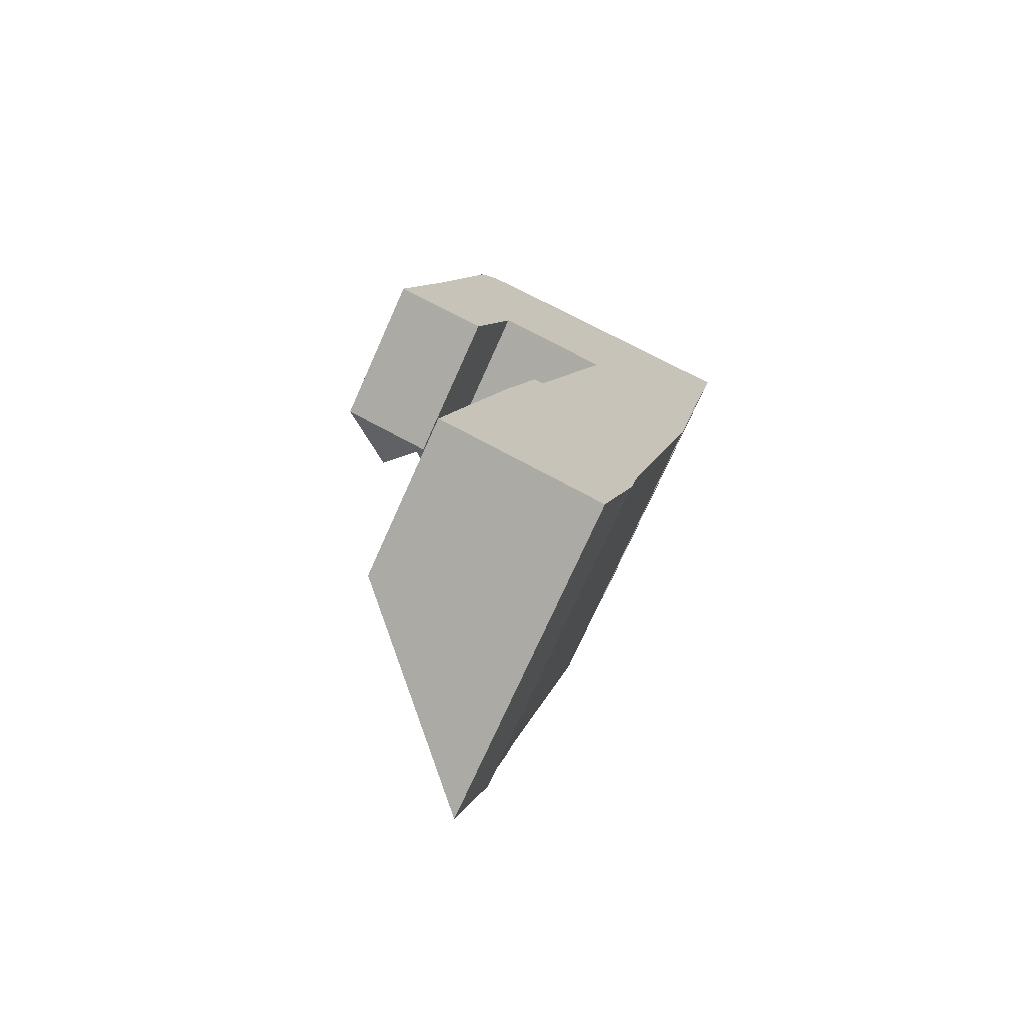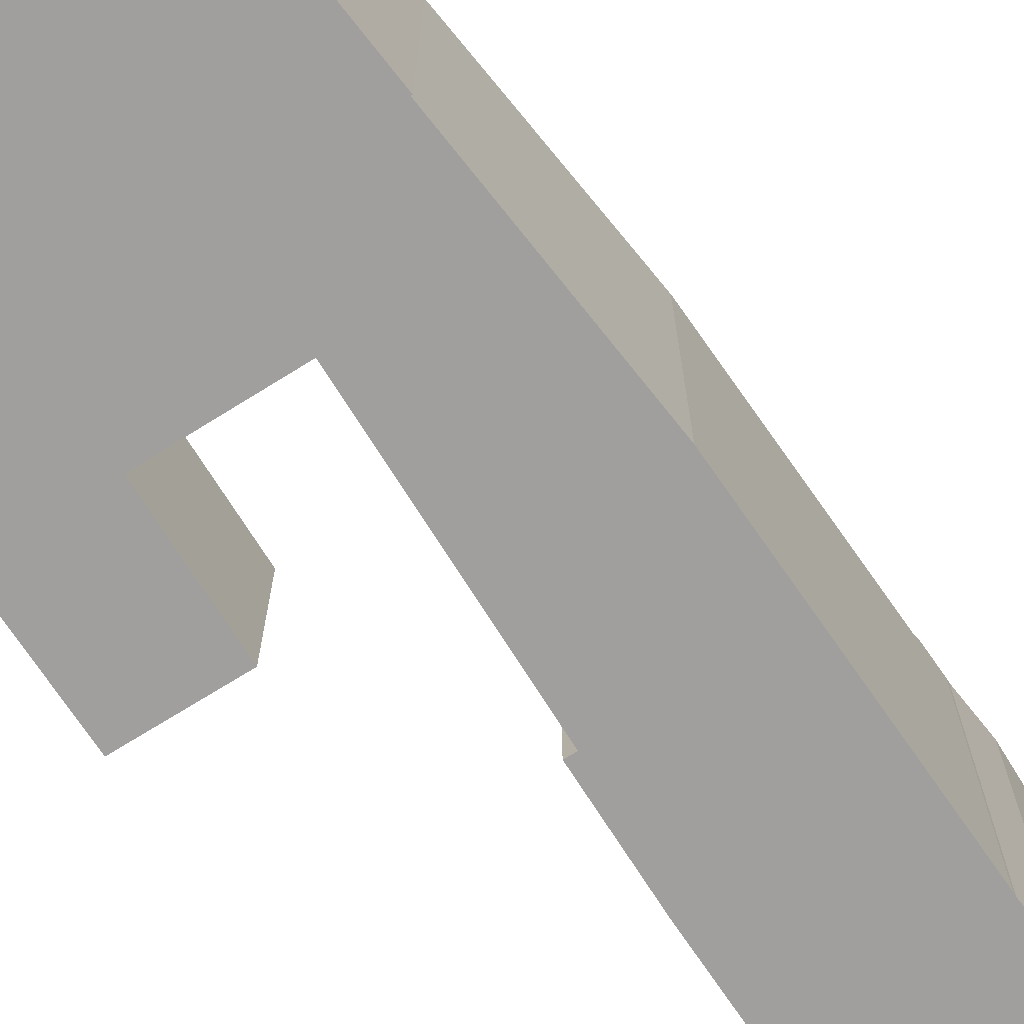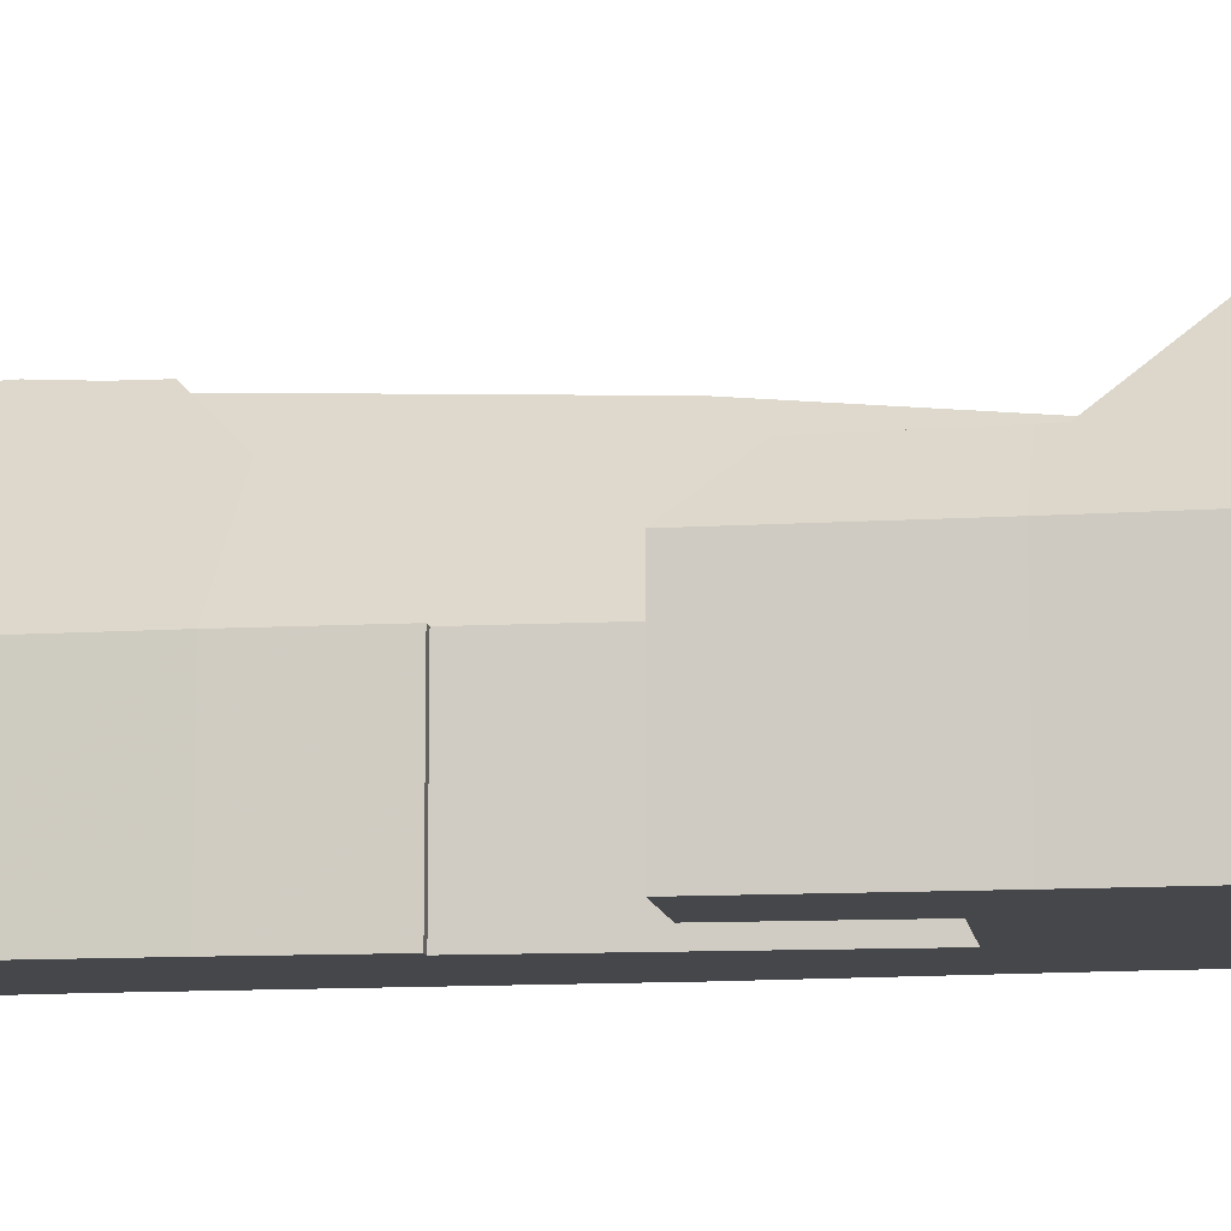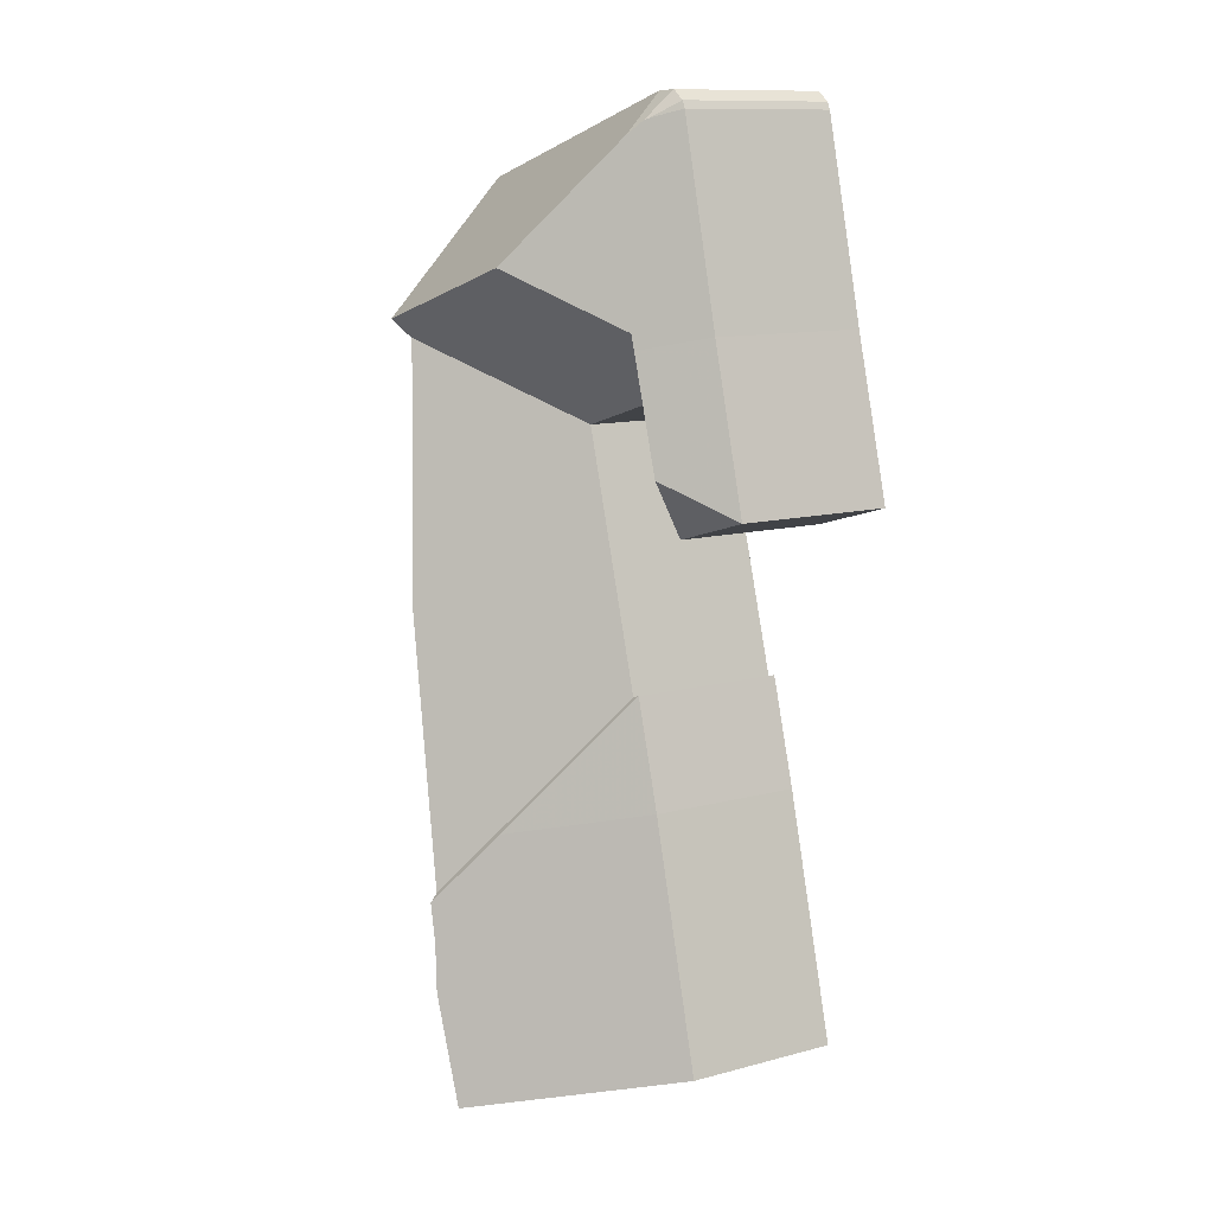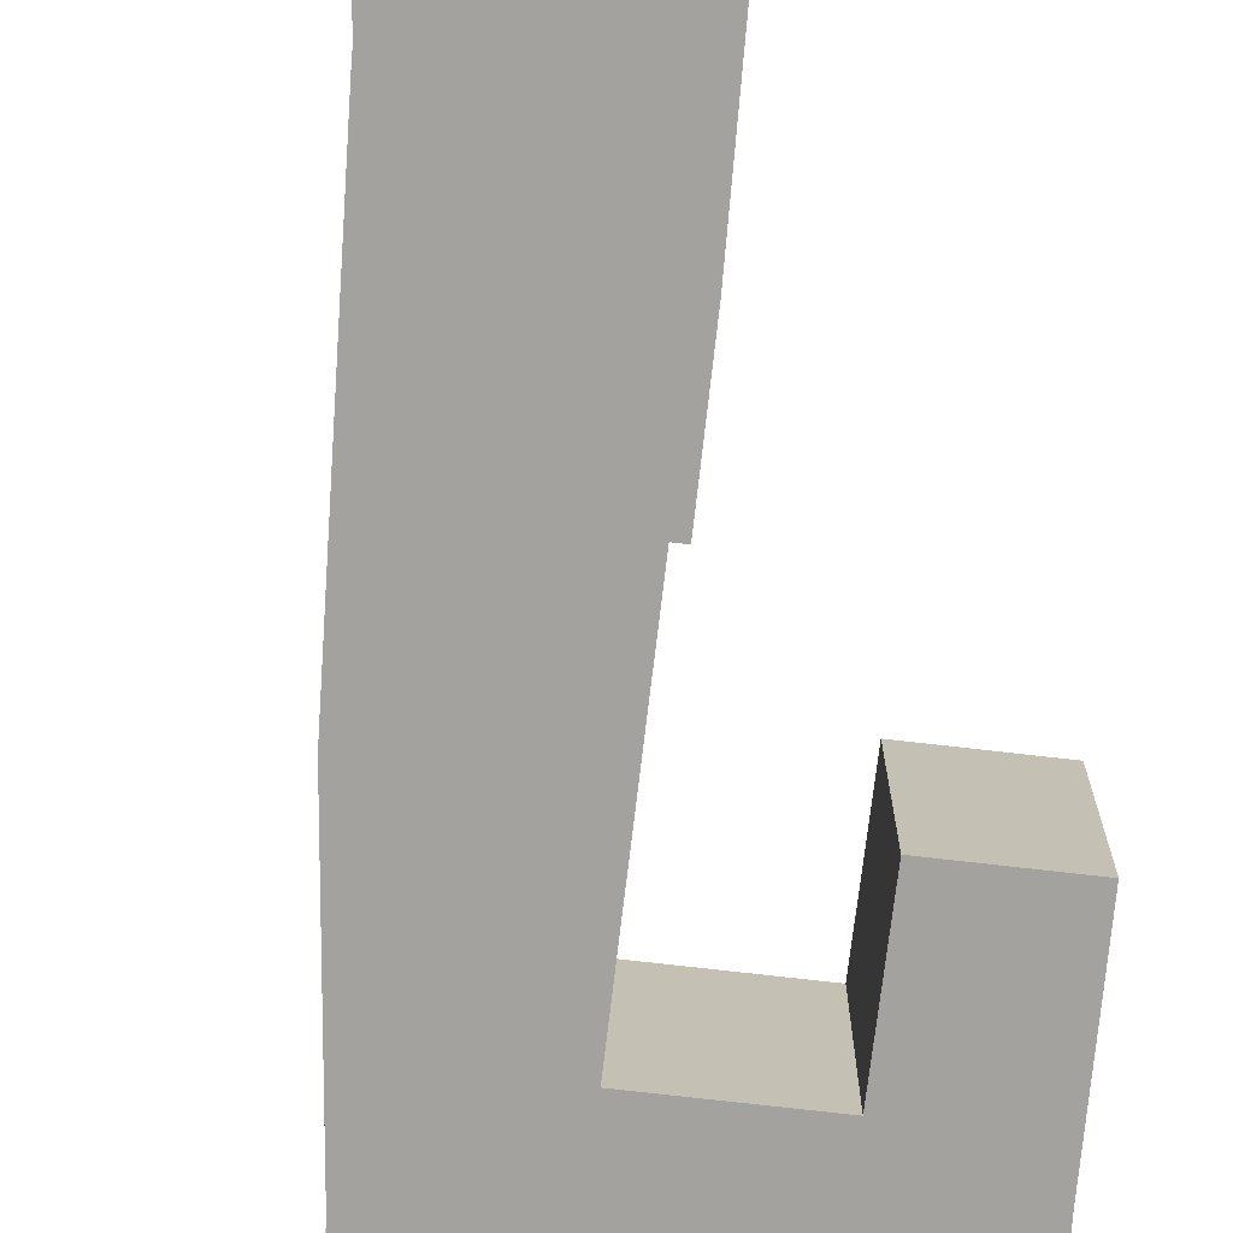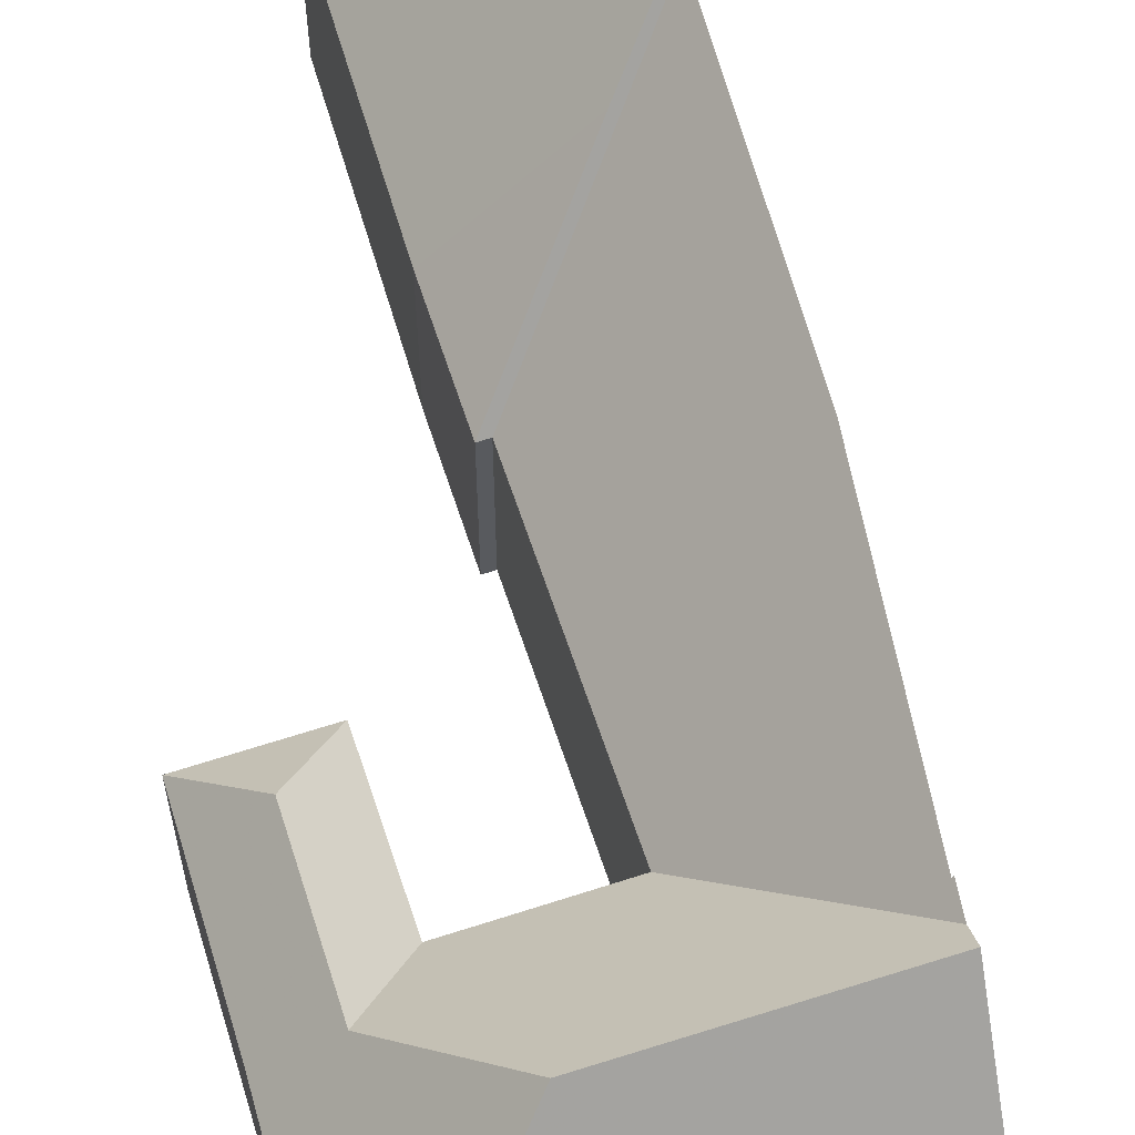
<metadata>
{"format":"obj","ext":"obj","renderer":"f3d","projection":"perspective","resolution":1024,"background":"white","views":[{"elev":-74.0,"azim":-24.1,"up":"+Z"},{"elev":-71.4,"azim":48.7,"up":"+Y"},{"elev":-10.4,"azim":-65.4,"up":"+Y"},{"elev":11.9,"azim":-122.3,"up":"+Z"},{"elev":-72.4,"azim":-169.9,"up":"+Y"},{"elev":63.6,"azim":-1.5,"up":"+Y"}]}
</metadata>
<code>
v 0.6592 -0.01847 5.168
v 0.6088 -0.01847 5.183
v 0.6414 0.00817 5.201
v 0.6439 -0.03182 4.896
v 0.6439 -0.03182 4.896
v 0.6439 -0.03182 4.896
v 0.7509 0.06978 4.954
v 0.7459 0.07185 4.928
v 0.7283 0.06969 4.87
v 0.7556 0.06952 4.973
v 0.7515 0.06984 4.956
v 0.735 0.04011 5.01
v 0.6786 -0.01847 5.026
v 0.6439 -0.01847 4.896
v 0.6439 -0.01847 4.896
v 0.6955 -0.01847 5.083
v 0.6319 -0.01847 5.267
v 0.6584 0.00892 5.26
v 0.6601 -0.01847 5.374
v 0.6672 -0.01847 5.379
v 0.6716 -0.004127 5.365
v 0.6695 -0.006502 5.366
v 0.6582 -0.01847 5.37
v 0.679 -0.01847 5.234
v 0.6606 0.009099 5.268
v 0.7566 0.06543 4.977
v 0.7005 -0.01847 5.082
v 0.679 -0.01847 5.234
v 0.7408 -0.01847 5.215
v 0.7408 -0.1029 5.215
v 0.679 -0.1029 5.234
v 0.6592 -0.01847 5.168
v 0.679 -0.01847 5.234
v 0.679 -0.1029 5.234
v 0.6592 -0.1029 5.168
v 0.6088 -0.01847 5.183
v 0.6592 -0.01847 5.168
v 0.6592 -0.1029 5.168
v 0.6088 -0.1029 5.183
v 0.6319 -0.01847 5.267
v 0.6088 -0.01847 5.183
v 0.6088 -0.1029 5.183
v 0.6319 -0.1029 5.267
v 0.6582 -0.01847 5.37
v 0.6319 -0.01847 5.267
v 0.6319 -0.1029 5.267
v 0.6582 -0.1029 5.37
v 0.6601 -0.01847 5.374
v 0.6582 -0.01847 5.37
v 0.6582 -0.1029 5.37
v 0.6601 -0.1029 5.374
v 0.6672 -0.01847 5.379
v 0.6601 -0.01847 5.374
v 0.6601 -0.1029 5.374
v 0.6672 -0.1029 5.379
v 0.7917 0.0581 5.119
v 0.8144 0.04377 5.244
v 0.8144 -0.1029 5.244
v 0.7917 -0.1029 5.119
v 0.7515 -0.1029 4.956
v 0.7509 -0.1029 4.954
v 0.7459 -0.1029 4.928
v 0.7283 -0.1029 4.87
v 0.6439 -0.03182 4.896
v 0.6439 -0.01847 4.896
v 0.7283 0.06969 4.87
v 0.6439 -0.1029 4.896
v 0.6439 -0.03182 4.896
v 0.7283 -0.1029 4.87
v 0.6439 -0.03182 4.896
v 0.6439 -0.03182 4.896
v 0.6439 -0.1029 4.896
v 0.6439 -0.1029 4.896
v 0.6439 -0.01847 4.896
v 0.6439 -0.03182 4.896
v 0.6439 -0.1029 4.896
v 0.6786 -0.1029 5.026
v 0.6786 -0.01847 5.026
v 0.6955 -0.01847 5.083
v 0.6786 -0.01847 5.026
v 0.6786 -0.1029 5.026
v 0.6955 -0.1029 5.083
v 0.7005 -0.01847 5.082
v 0.6955 -0.01847 5.083
v 0.6955 -0.1029 5.083
v 0.7005 -0.1029 5.082
v 0.7408 -0.01847 5.215
v 0.7005 -0.01847 5.082
v 0.7005 -0.1029 5.082
v 0.7408 -0.1029 5.215
v 0.6793 -0.01847 5.379
v 0.6672 -0.01847 5.379
v 0.6672 -0.1029 5.379
v 0.6793 -0.1029 5.379
v 0.6763 0.001928 5.359
v 0.712 0.05177 5.297
v 0.8193 0.05314 5.266
v 0.8175 0.04307 5.256
v 0.8151 0.04446 5.244
v 0.8144 0.04377 5.244
v 0.8151 0.04446 5.244
v 0.8151 -0.1029 5.244
v 0.8144 -0.1029 5.244
v 0.6319 -0.1029 5.267
v 0.6088 -0.1029 5.183
v 0.6592 -0.1029 5.168
v 0.6582 -0.1029 5.37
v 0.6601 -0.1029 5.374
v 0.6672 -0.1029 5.379
v 0.679 -0.1029 5.234
v 0.6793 -0.1029 5.379
v 0.6955 -0.1029 5.083
v 0.6786 -0.1029 5.026
v 0.6439 -0.1029 4.896
v 0.7005 -0.1029 5.082
v 0.7283 -0.1029 4.87
v 0.7408 -0.1029 5.215
v 0.7459 -0.1029 4.928
v 0.7509 -0.1029 4.954
v 0.7515 -0.1029 4.956
v 0.7917 -0.1029 5.119
v 0.8144 -0.1029 5.244
v 0.8151 -0.1029 5.244
v 0.8325 -0.1029 5.337
v 0.8325 -0.01847 5.337
v 0.6793 -0.01847 5.379
v 0.6793 -0.1029 5.379
v 0.8325 -0.1029 5.337
v 0.8175 0.04307 5.256
v 0.8193 0.05314 5.266
v 0.8325 -0.01847 5.337
v 0.8151 0.04446 5.244
v 0.8151 -0.1029 5.244
v 0.8325 -0.1029 5.337
f 1 2 3
f 4 5 6
f 7 8 9
f 10 11 7
f 10 7 9
f 12 10 9
f 13 12 14
f 14 12 9
f 5 15 14
f 5 14 6
f 13 16 12
f 2 17 18
f 2 18 3
f 19 20 21
f 19 21 22
f 23 19 22
f 1 3 24
f 24 3 18
f 24 18 25
f 26 10 12
f 26 12 16
f 26 16 27
f 28 29 30
f 28 30 31
f 32 33 34
f 32 34 35
f 36 37 38
f 36 38 39
f 40 41 42
f 40 42 43
f 44 45 46
f 44 46 47
f 48 49 50
f 48 50 51
f 52 53 54
f 52 54 55
f 56 57 58
f 56 58 59
f 11 10 26
f 60 11 26
f 60 26 56
f 60 56 59
f 7 11 60
f 7 60 61
f 8 7 61
f 8 61 62
f 9 8 62
f 9 62 63
f 64 65 66
f 67 68 64
f 67 64 69
f 69 64 66
f 70 71 72
f 70 72 73
f 74 75 76
f 74 76 77
f 74 77 78
f 79 80 81
f 79 81 82
f 83 84 85
f 83 85 86
f 87 88 89
f 87 89 90
f 91 92 93
f 91 93 94
f 20 91 95
f 20 95 21
f 95 96 25
f 95 25 18
f 21 95 18
f 22 21 18
f 23 22 17
f 17 22 18
f 97 98 29
f 97 29 24
f 97 24 25
f 97 25 96
f 57 56 26
f 98 99 57
f 29 98 27
f 27 98 57
f 27 57 26
f 100 101 102
f 100 102 103
f 104 105 106
f 107 104 106
f 108 107 106
f 109 108 106
f 109 106 110
f 111 109 110
f 112 113 114
f 115 112 114
f 115 114 116
f 111 110 117
f 117 115 116
f 117 116 118
f 117 118 119
f 117 119 120
f 117 120 121
f 111 117 121
f 111 121 122
f 111 122 123
f 124 111 123
f 125 126 127
f 125 127 128
f 125 97 96
f 125 96 95
f 125 95 91
f 129 130 131
f 132 129 131
f 133 132 131
f 133 131 134

</code>
